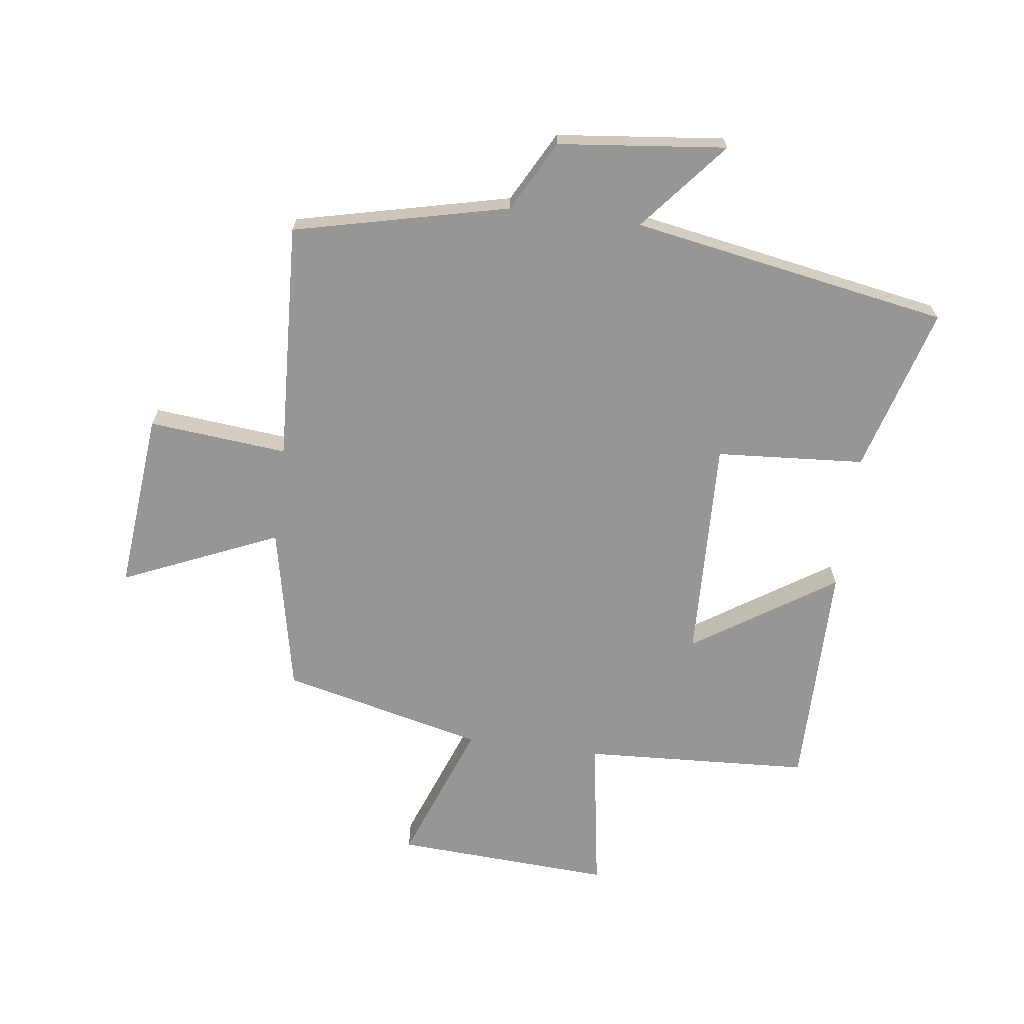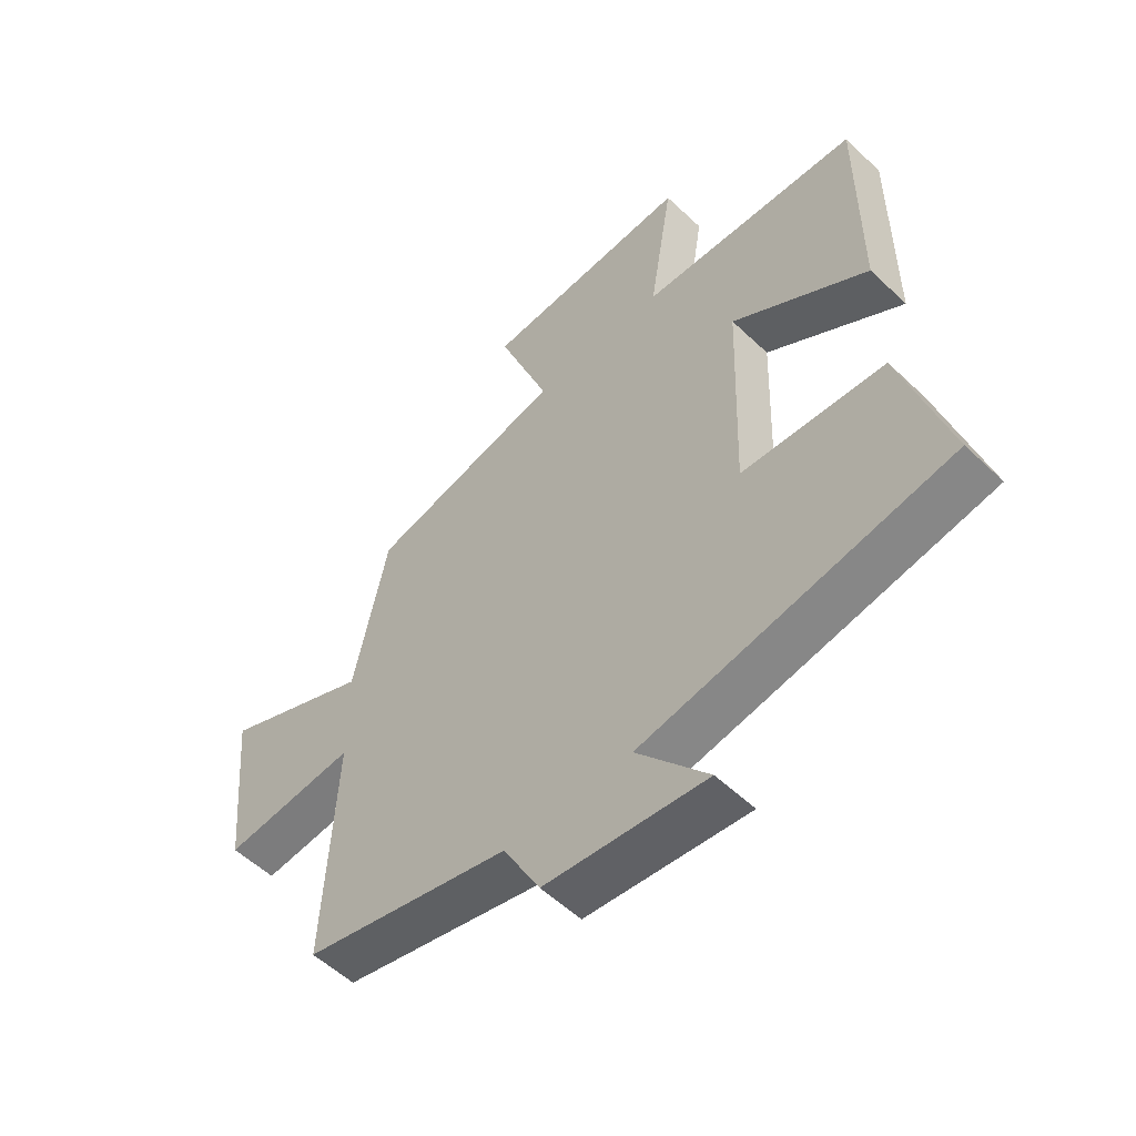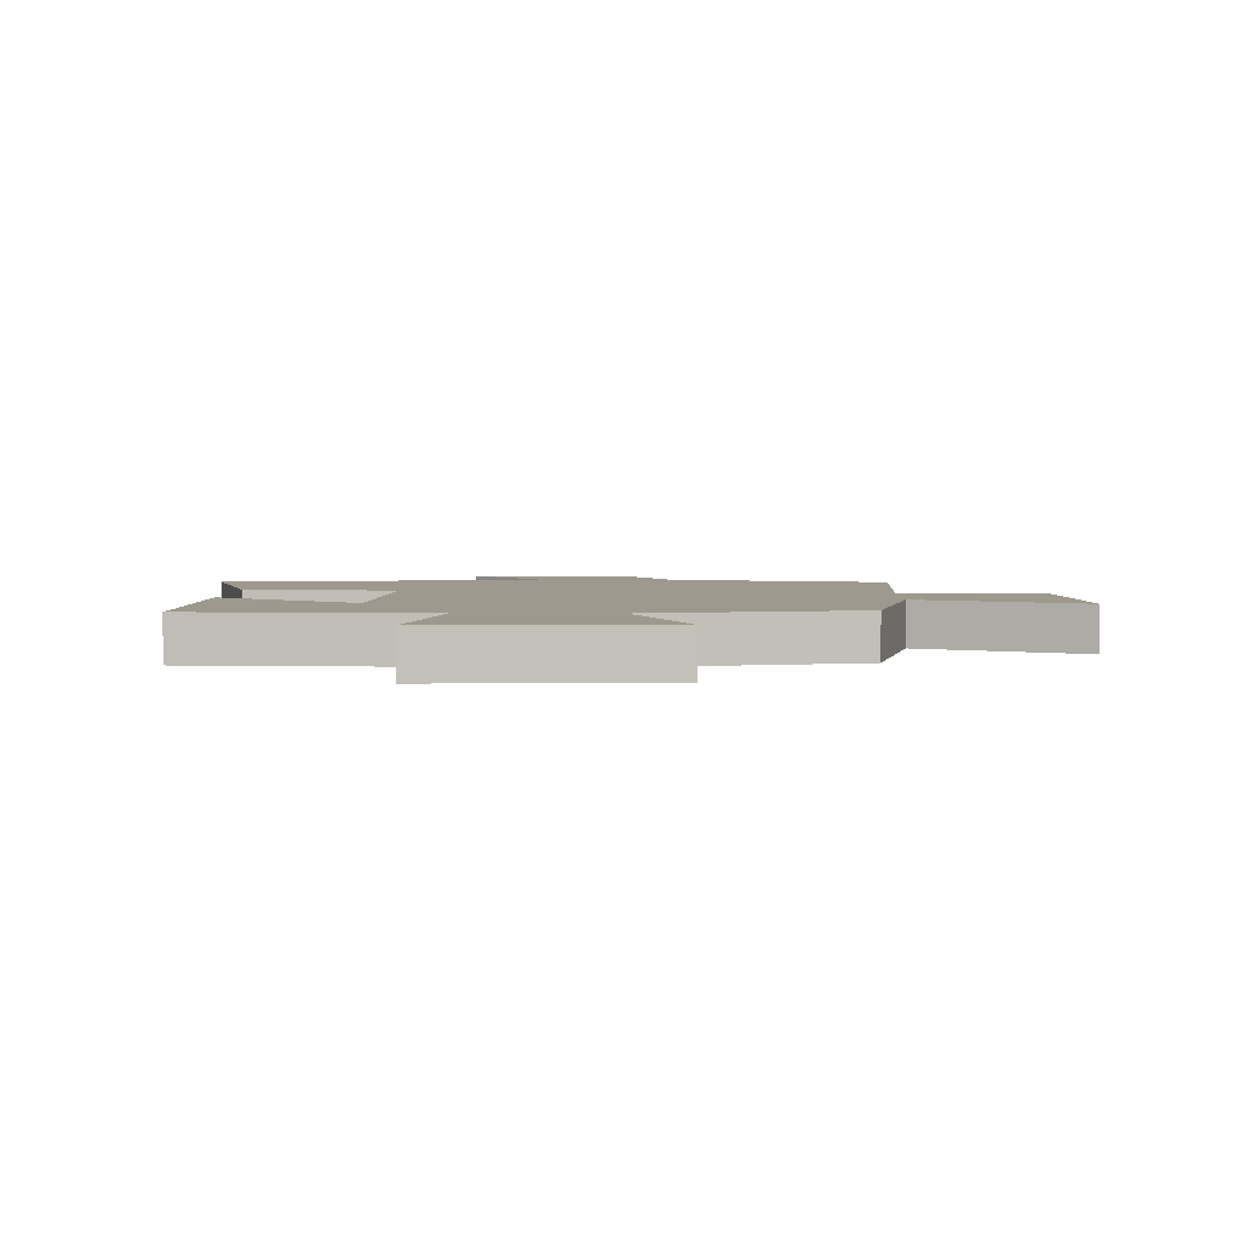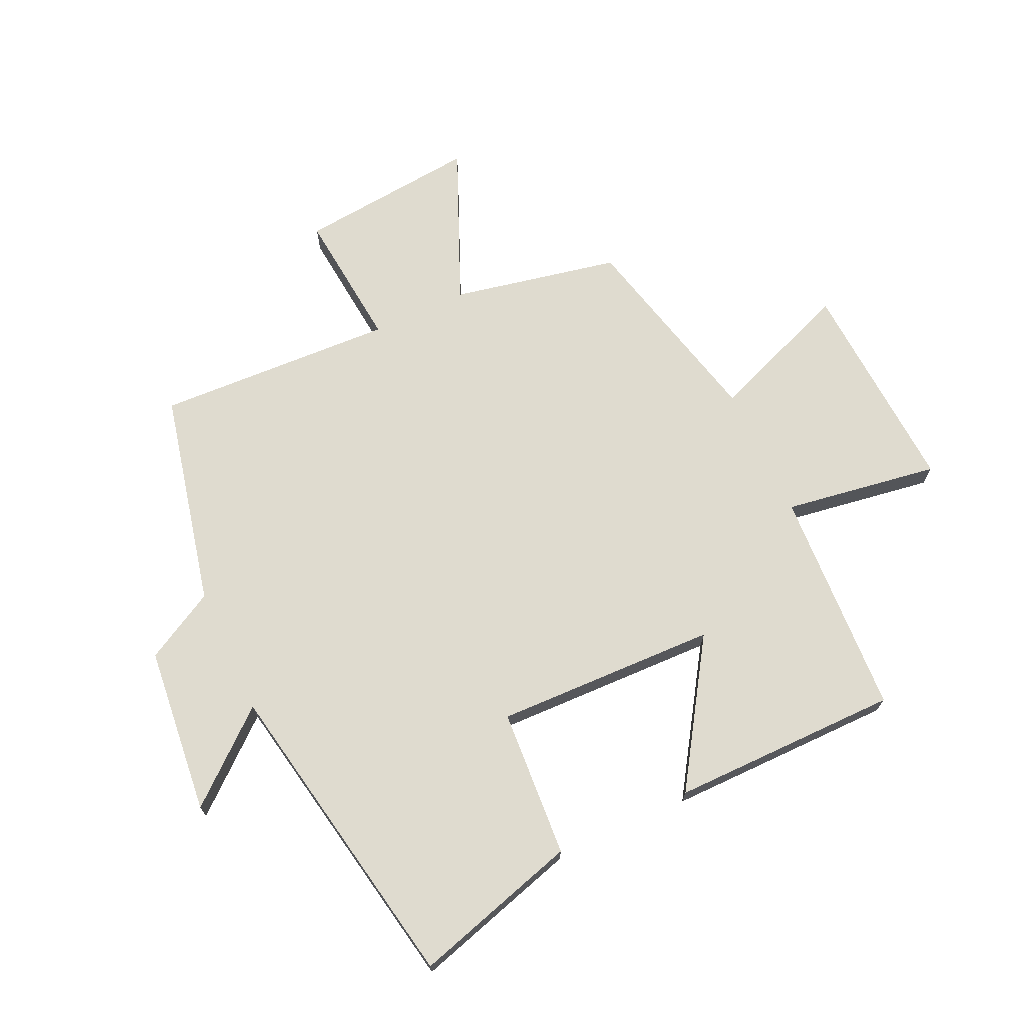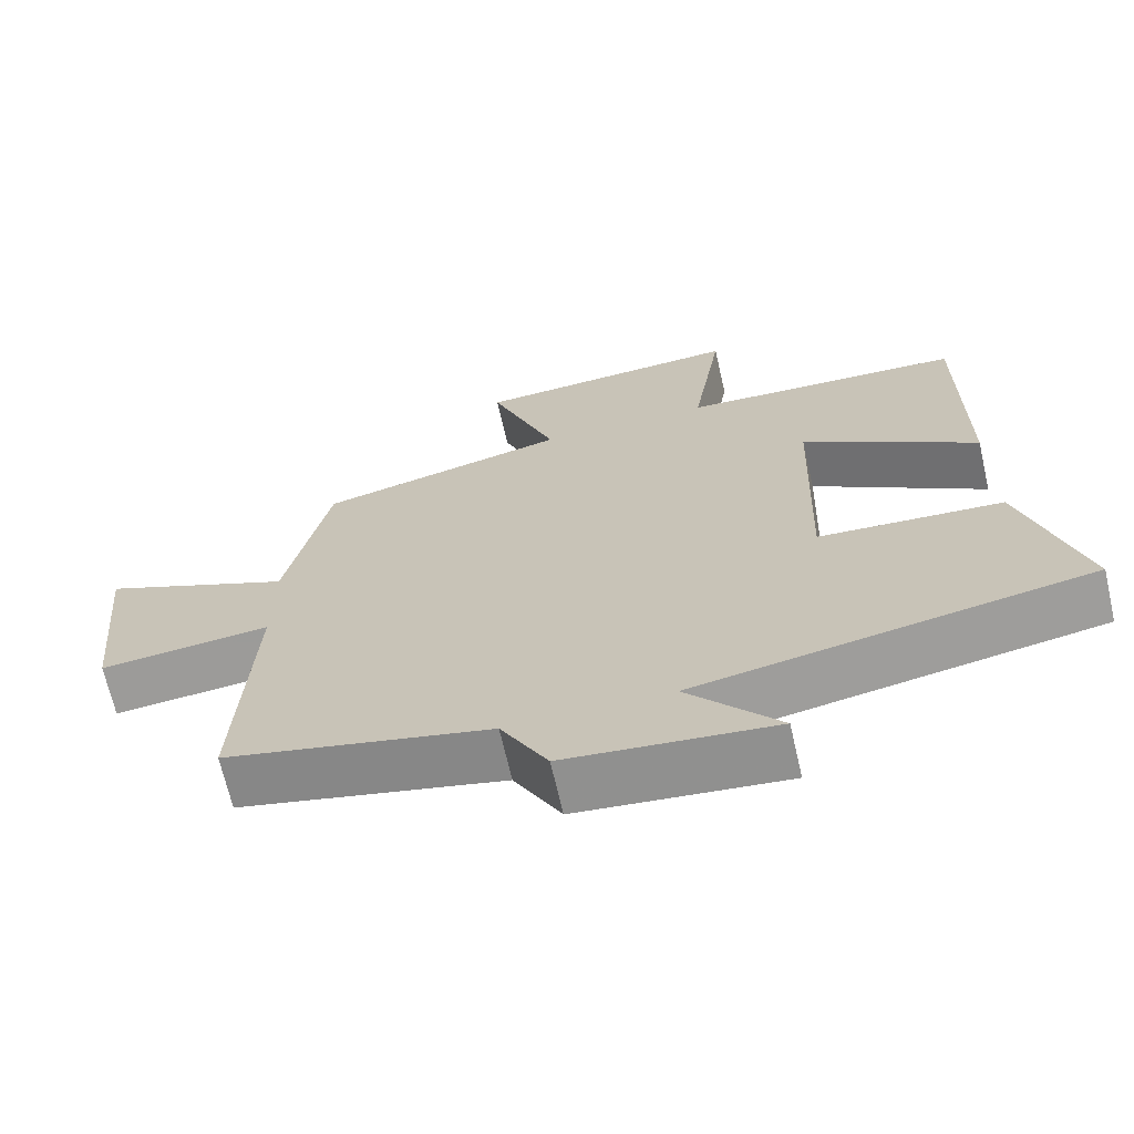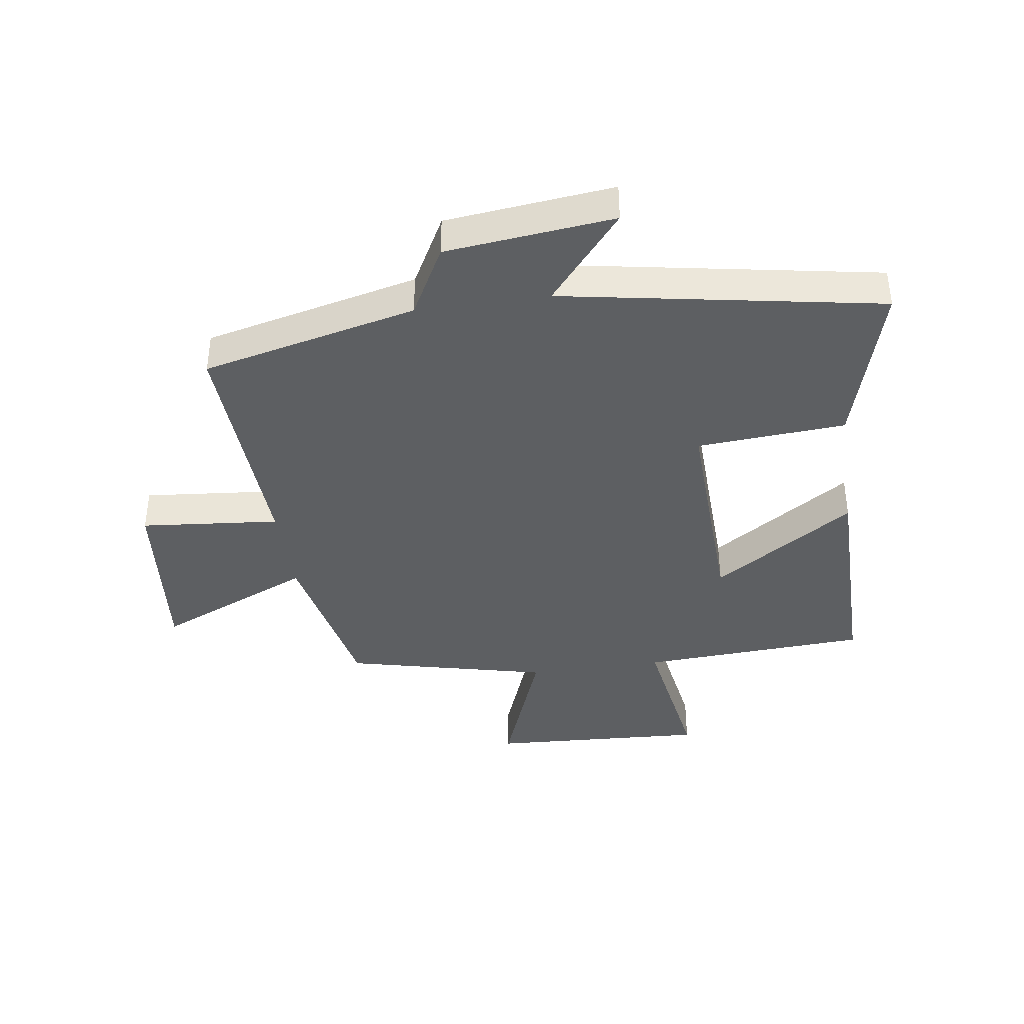
<metadata>
{"format":"obj","ext":"obj","renderer":"f3d","projection":"perspective","resolution":1024,"background":"white","views":[{"elev":-67.7,"azim":172.6,"up":"+Y"},{"elev":-54.7,"azim":-135.1,"up":"+Z"},{"elev":3.4,"azim":1.2,"up":"+Y"},{"elev":70.4,"azim":-115.1,"up":"+Y"},{"elev":-68.0,"azim":-167.1,"up":"+Z"},{"elev":-39.7,"azim":-171.7,"up":"+Y"}]}
</metadata>
<code>
v -0.58 0.07 -0.406
v -0.5 0.07 -0.131
v -0.254 0.07 -0.114
v -0.266 0.07 0.254
v -0.5 0.07 0.101
v -0.5 0.07 0.48
v -0.123 0.07 0.5
v -0.164 0.07 0.757
v 0.196 0.07 0.737
v 0.107 0.07 0.5
v 0.442 0.07 0.42
v 0.5 0.07 0.143
v 0.758 0.07 0.255
v 0.73 0.07 -0.043
v 0.5 0.07 -0.021
v 0.52 0.07 -0.417
v 0.164 0.07 -0.5
v 0.101 0.07 -0.617
v -0.177 0.07 -0.647
v -0.054 0.07 -0.5
v -0.58 0 -0.406
v -0.5 0 -0.131
v -0.254 0 -0.114
v -0.266 0 0.254
v -0.5 0 0.101
v -0.5 0 0.48
v -0.123 0 0.5
v -0.164 0 0.757
v 0.196 0 0.737
v 0.107 0 0.5
v 0.442 0 0.42
v 0.5 0 0.143
v 0.758 0 0.255
v 0.73 0 -0.043
v 0.5 0 -0.021
v 0.52 0 -0.417
v 0.164 0 -0.5
v 0.101 0 -0.617
v -0.177 0 -0.647
v -0.054 0 -0.5
f 17 18 19 20
f 15 16 17 20
f 15 20 1
f 12 13 14 15
f 10 11 12 15
f 7 8 9 10
f 4 5 6 7
f 3 4 7 10
f 1 2 3
f 15 1 3
f 3 10 15
f 40 39 38 37
f 40 37 36 35
f 21 40 35
f 35 34 33 32
f 35 32 31 30
f 30 29 28 27
f 27 26 25 24
f 30 27 24 23
f 23 22 21
f 23 21 35
f 35 30 23
f 1 21 22 2
f 2 22 23 3
f 3 23 24 4
f 4 24 25 5
f 5 25 26 6
f 6 26 27 7
f 7 27 28 8
f 8 28 29 9
f 9 29 30 10
f 10 30 31 11
f 11 31 32 12
f 12 32 33 13
f 13 33 34 14
f 14 34 35 15
f 15 35 36 16
f 16 36 37 17
f 17 37 38 18
f 18 38 39 19
f 19 39 40 20
f 20 40 21 1

</code>
